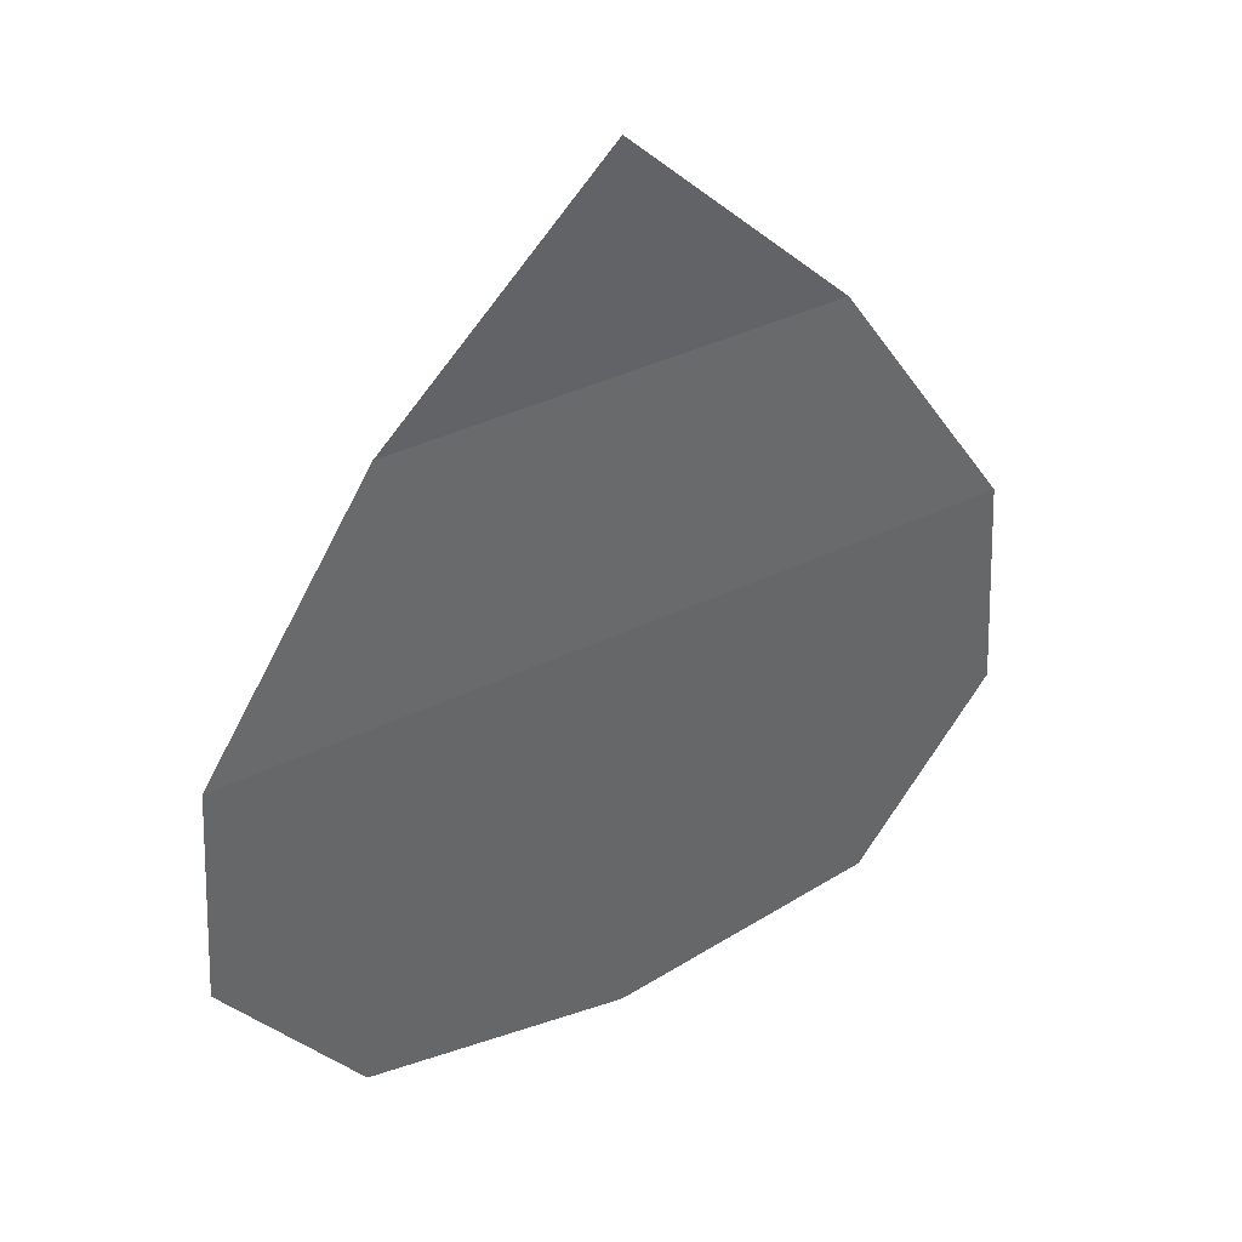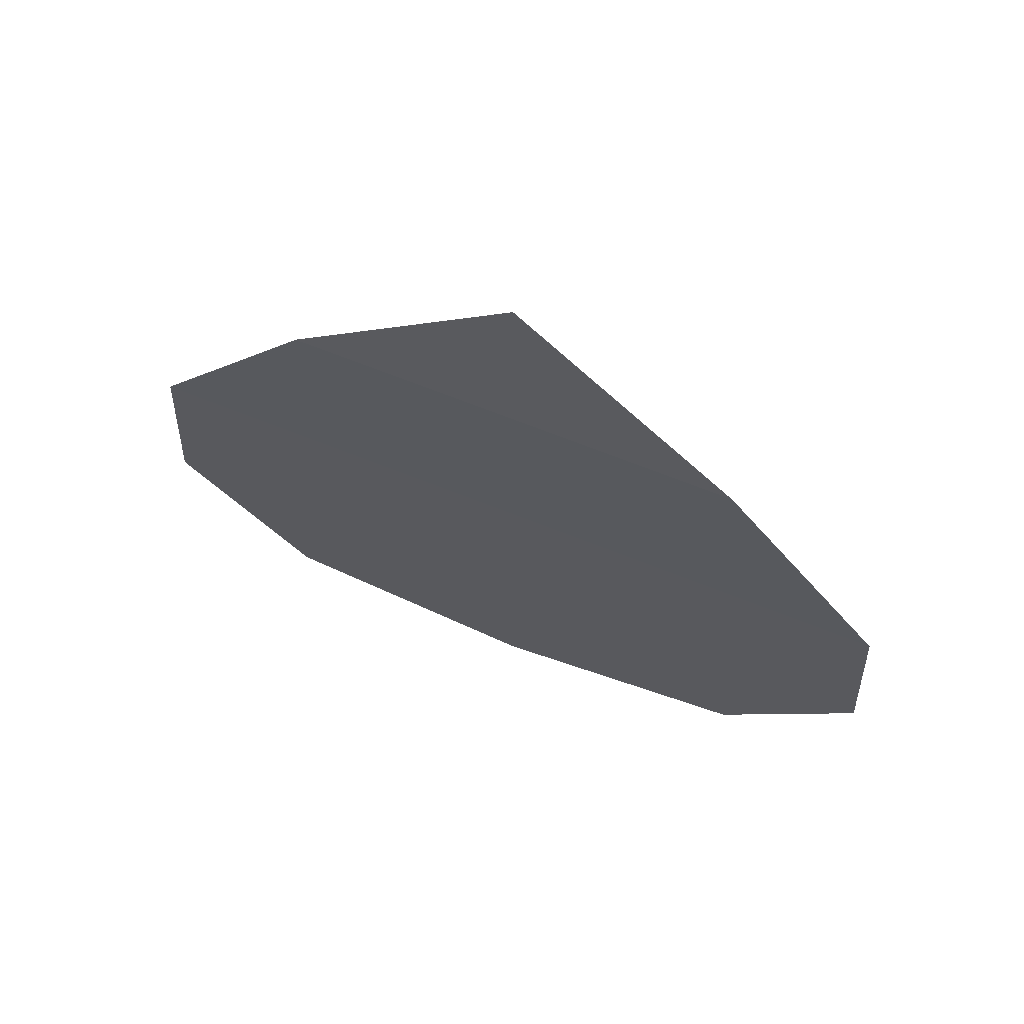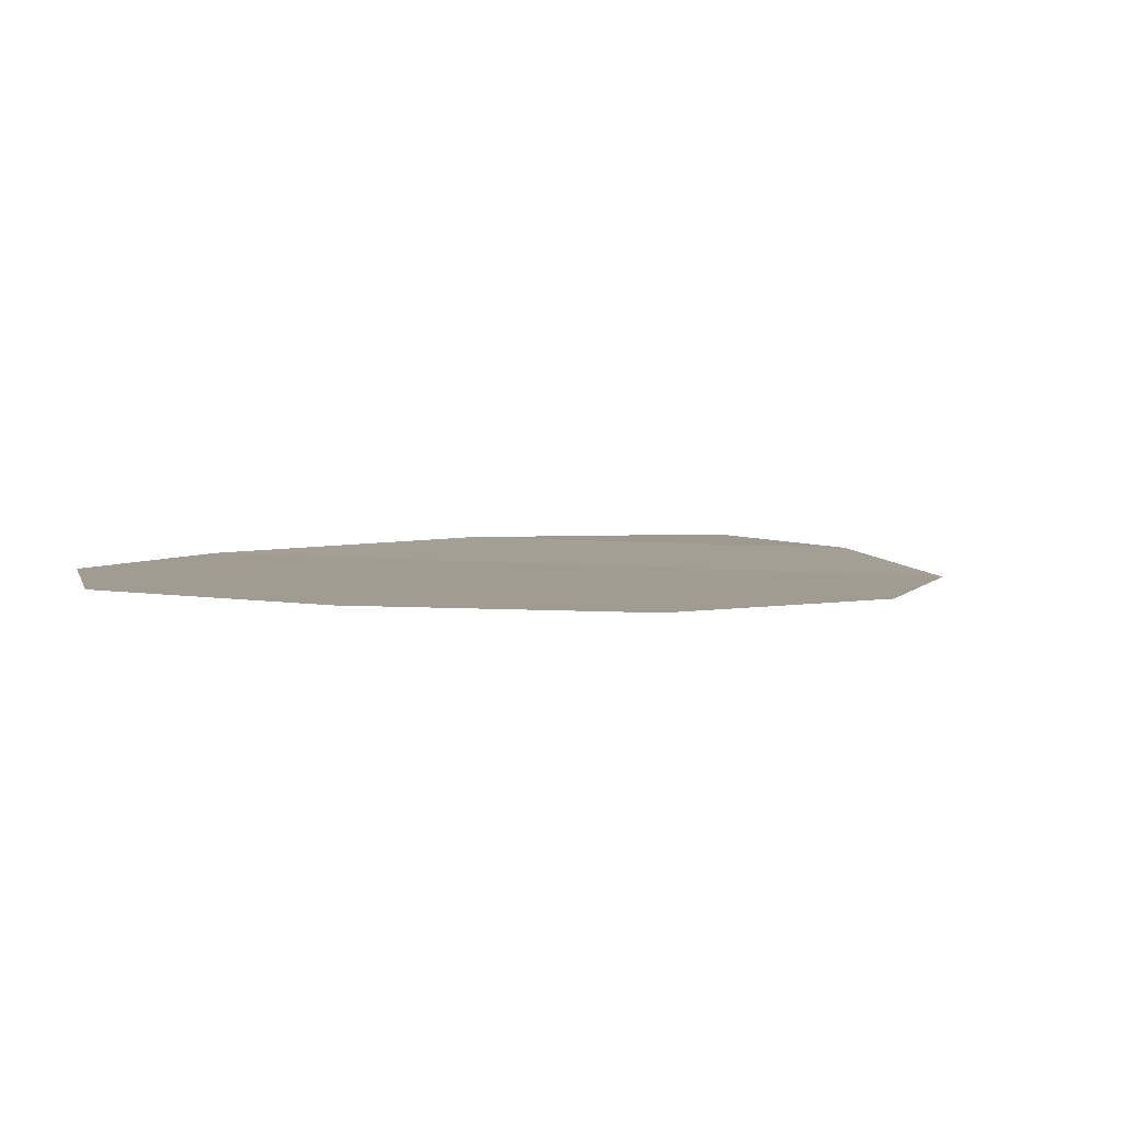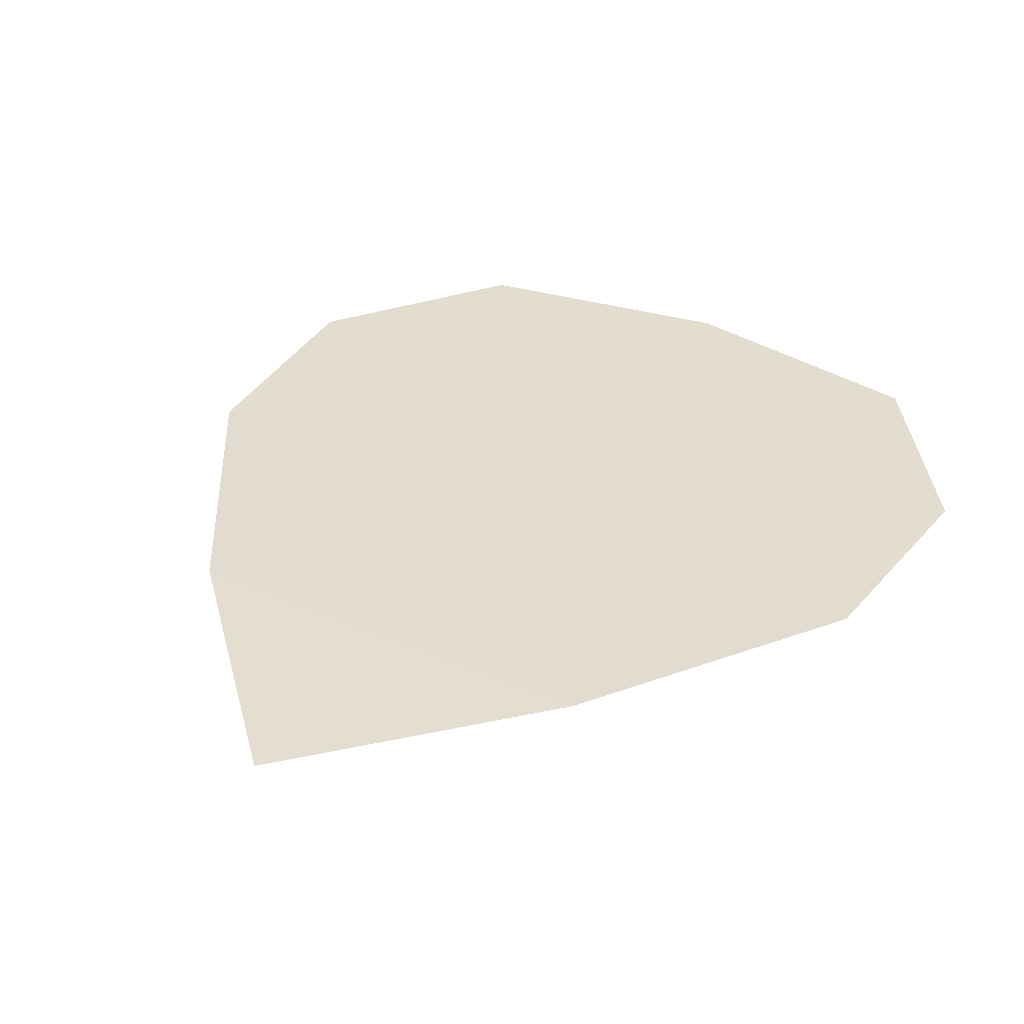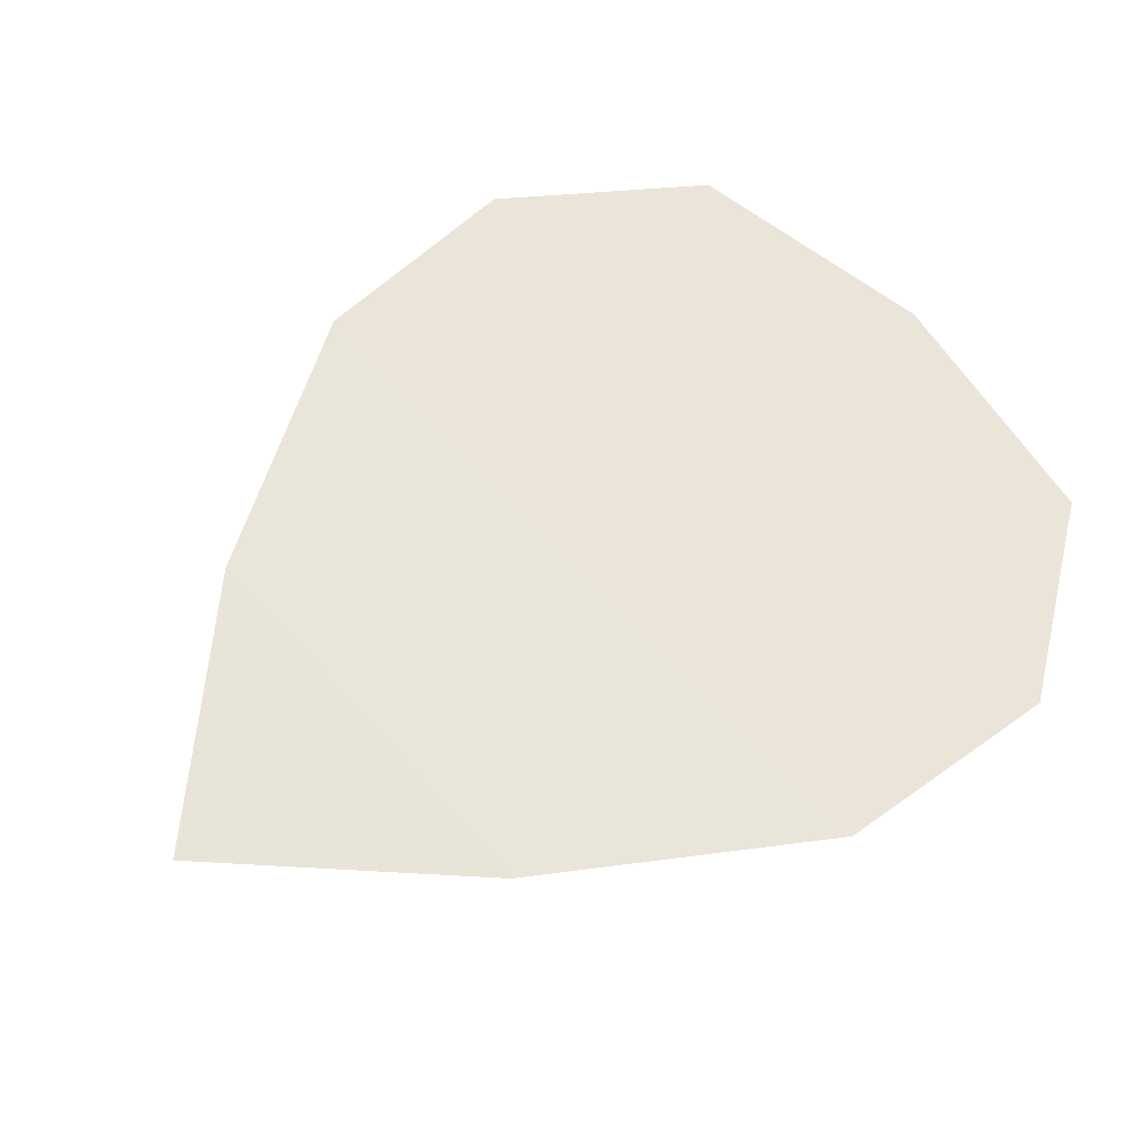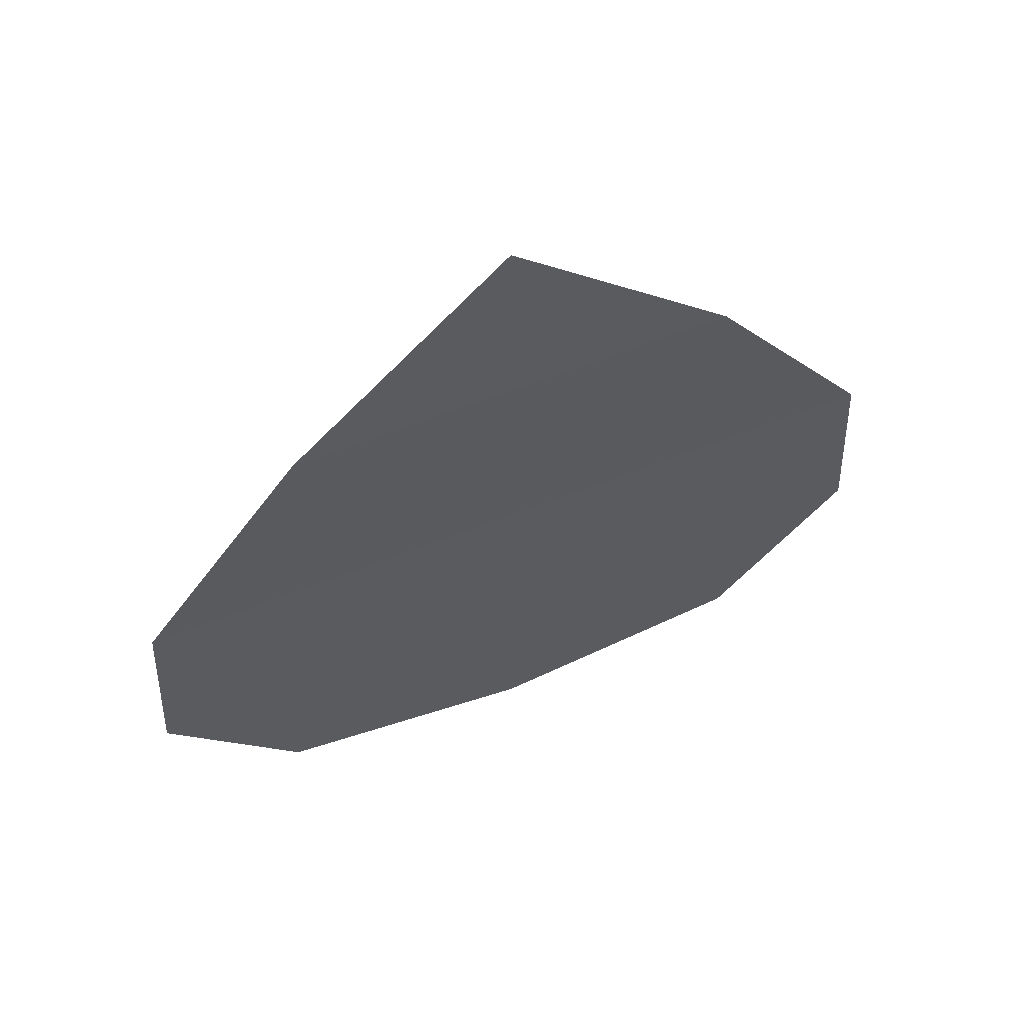
<metadata>
{"format":"obj","ext":"obj","renderer":"f3d","projection":"perspective","resolution":1024,"background":"white","views":[{"elev":41.0,"azim":149.7,"up":"+Y"},{"elev":69.7,"azim":21.6,"up":"+Y"},{"elev":4.4,"azim":22.8,"up":"+Z"},{"elev":35.0,"azim":-149.6,"up":"+Z"},{"elev":59.0,"azim":-130.7,"up":"+Z"},{"elev":63.1,"azim":-21.7,"up":"+Y"}]}
</metadata>
<code>
o GEM_4_PLATE_Cube.005
v -0.6007 -0.9755 0.003095
v -0.9046 -0.5548 0.003094
v 0.8683 -0.03675 0.003095
v 0.9046 -0.5548 0.003095
v -0.8683 -0.03675 0.003094
v -0.4859 0.5597 0.01346
v 0.4859 0.5597 0.01346
v -0 1.056 0.003094
v 0.6007 -0.9755 0.003095
v -0 -1.077 0.003095
f 7 8 6
f 3 7 6
f 3 6 5
f 9 4 10
f 10 2 1
f 10 4 2
f 4 3 2
f 3 5 2

</code>
